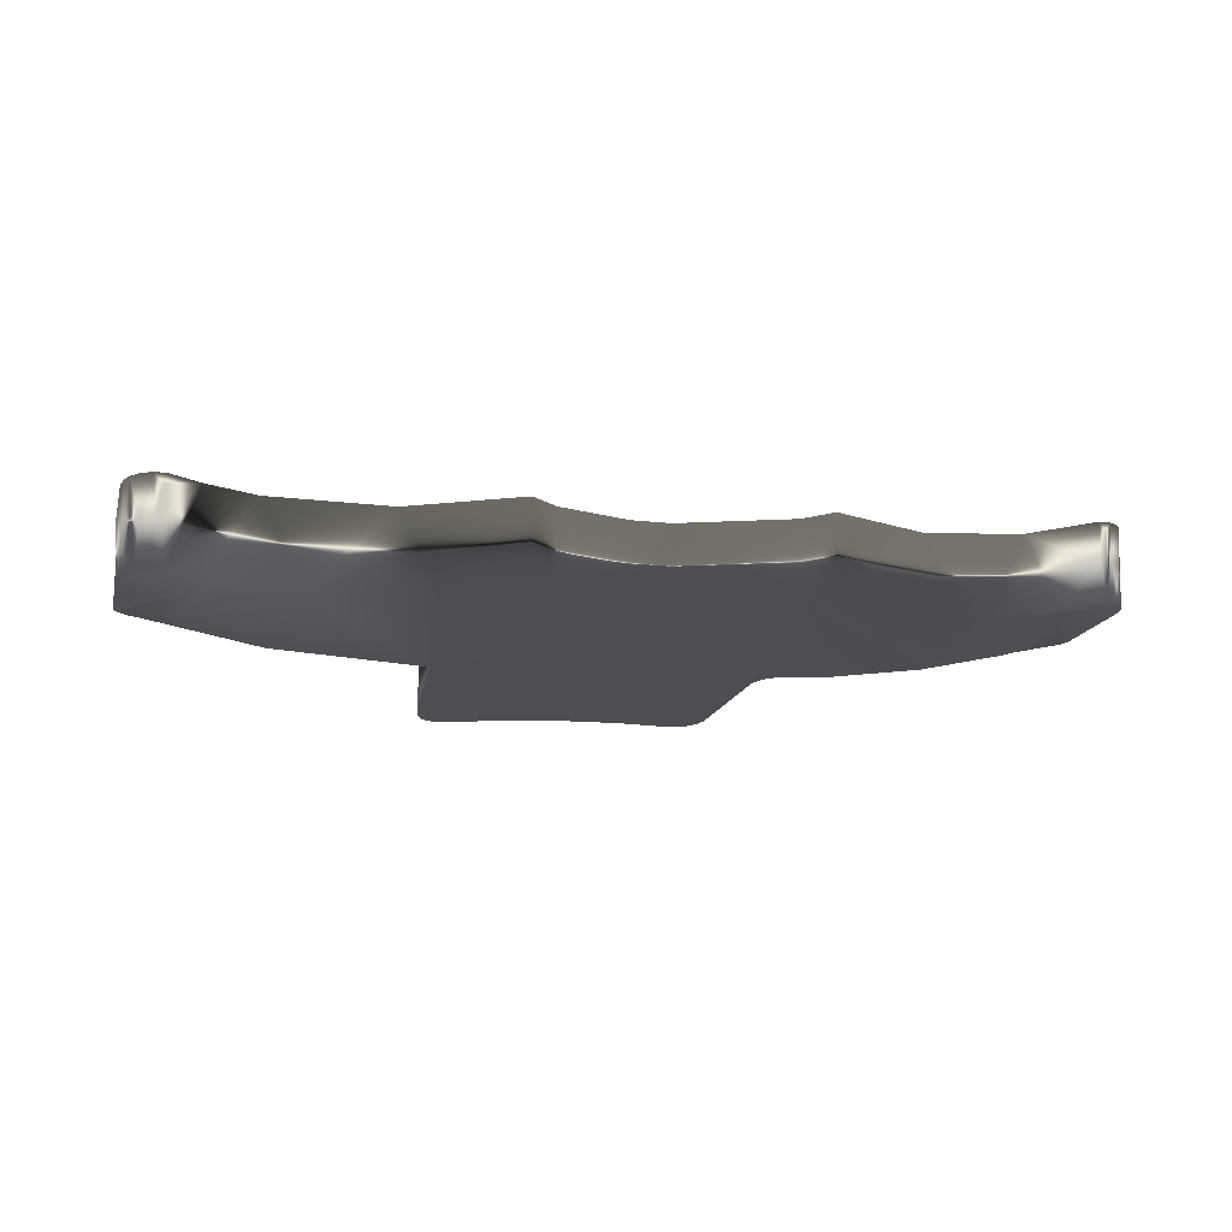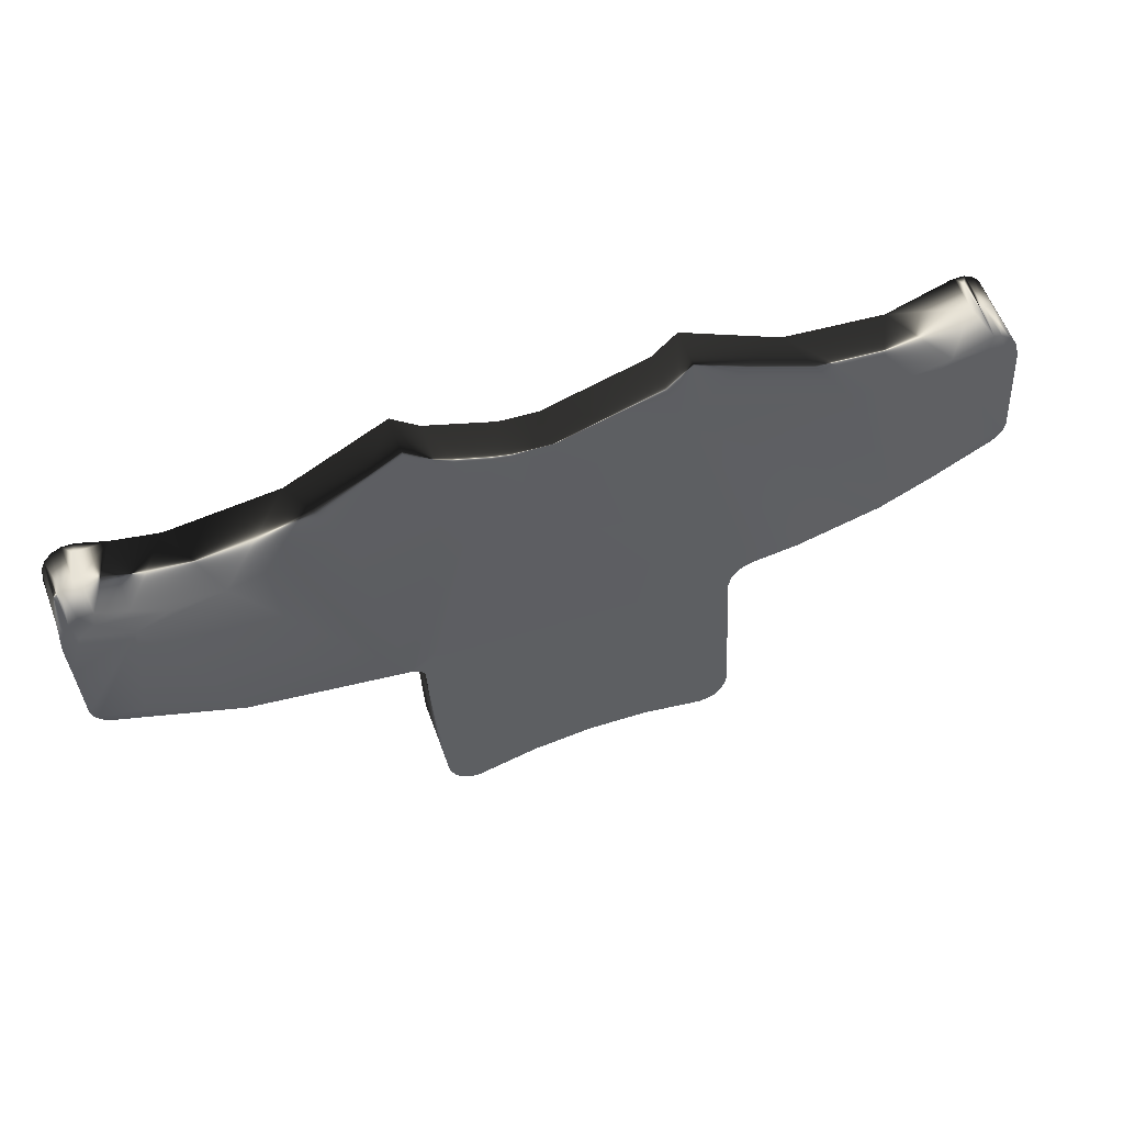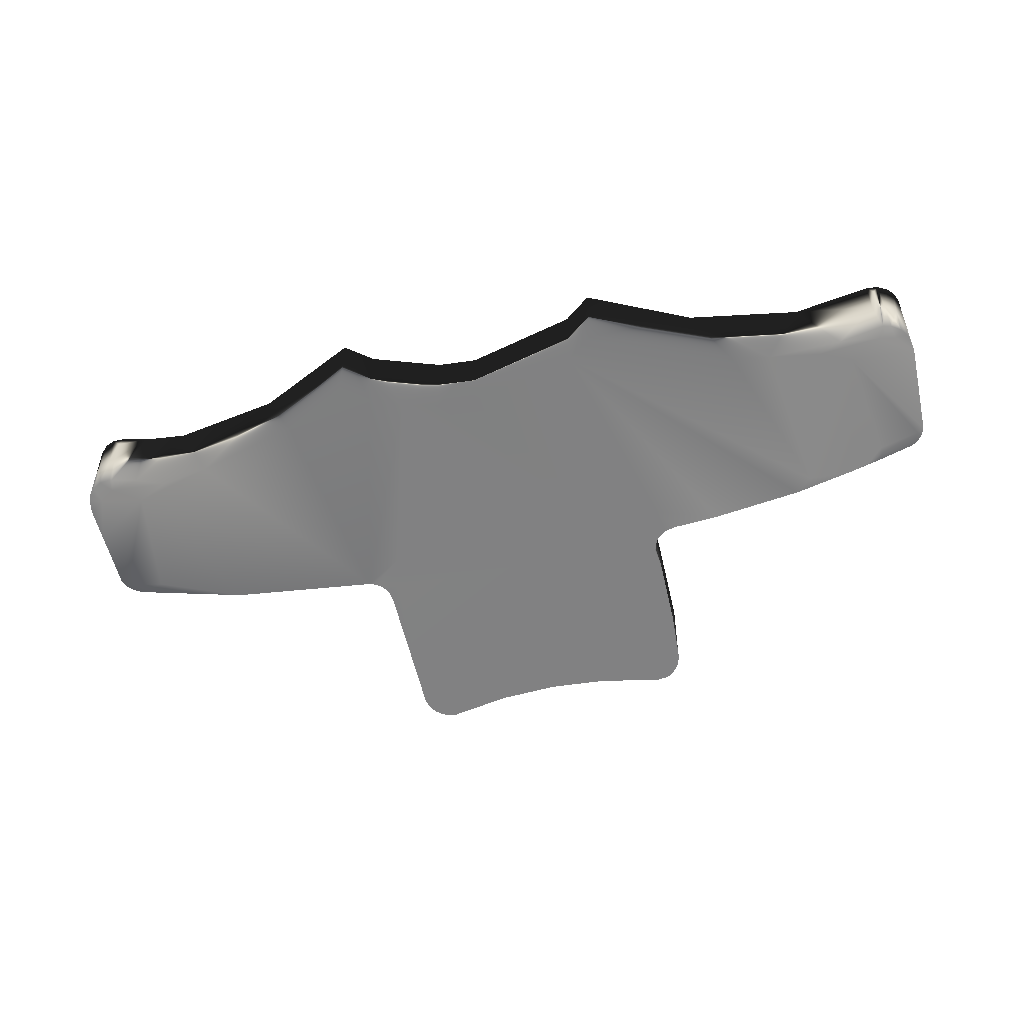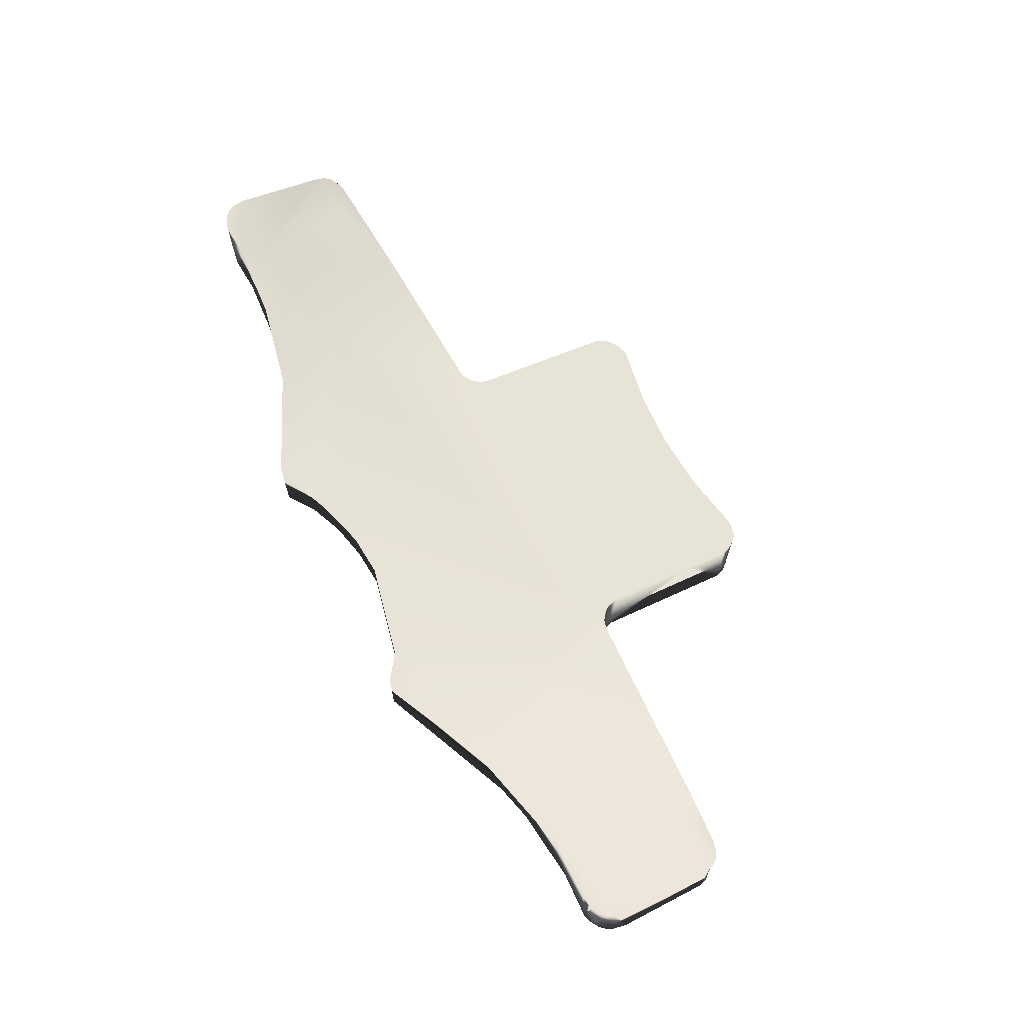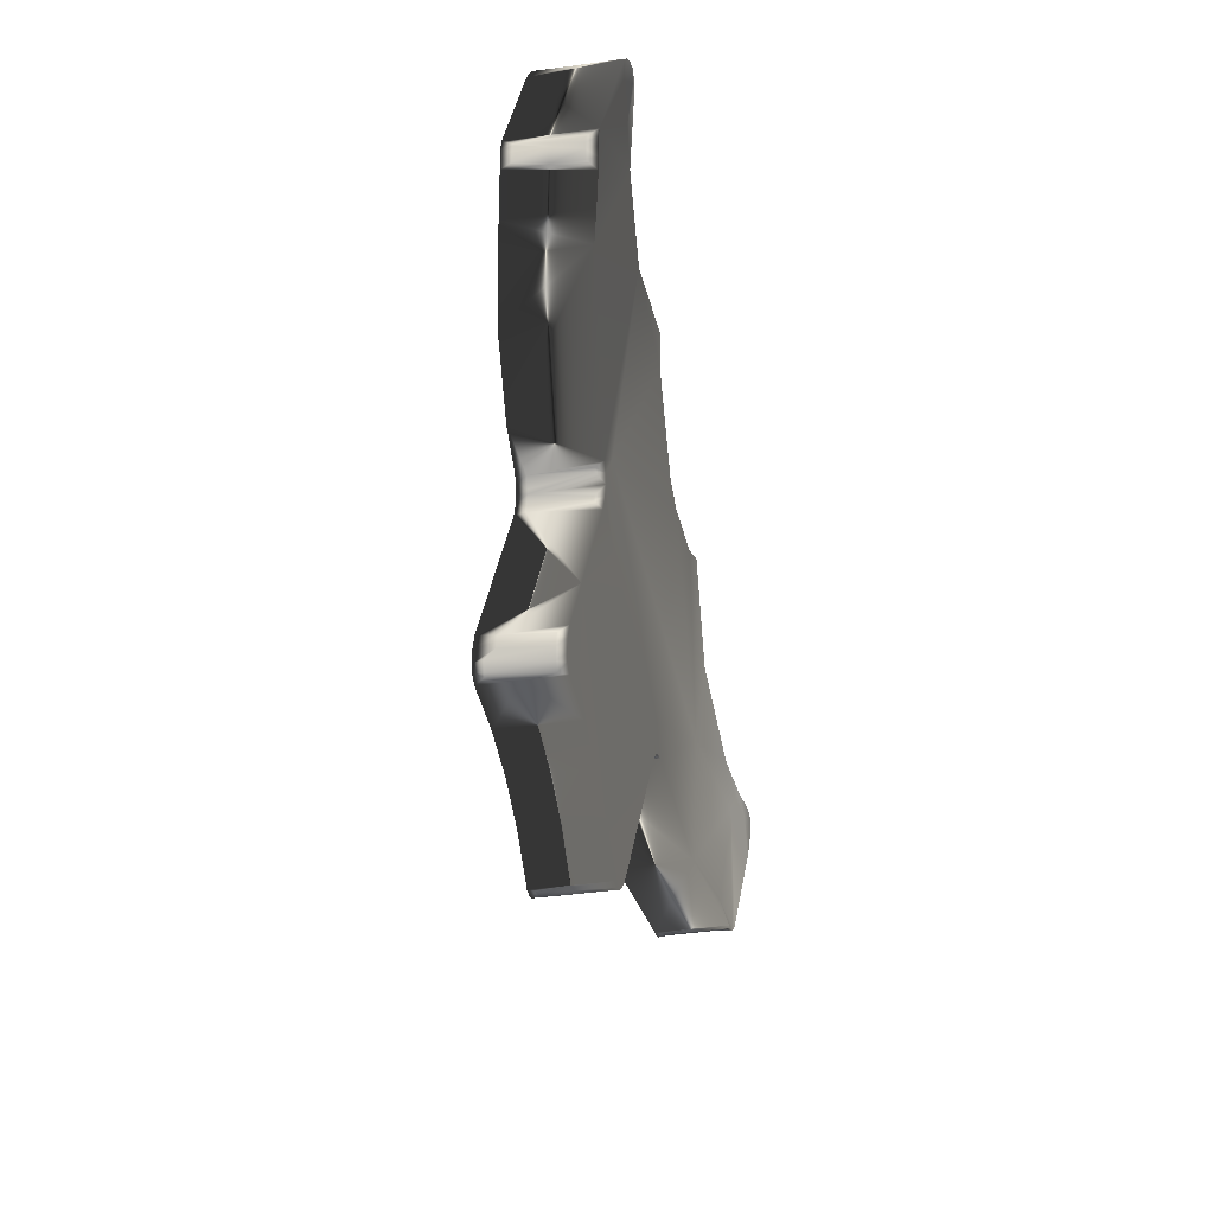
<metadata>
{"format":"obj","ext":"obj","renderer":"f3d","projection":"perspective","resolution":1024,"background":"white","views":[{"elev":-7.1,"azim":-16.4,"up":"+Y"},{"elev":59.5,"azim":-20.1,"up":"+Z"},{"elev":-50.4,"azim":13.8,"up":"+Y"},{"elev":67.4,"azim":62.5,"up":"+Y"},{"elev":-48.8,"azim":98.5,"up":"+Z"}]}
</metadata>
<code>
v  -26.35    5.05  -90.34
v  -28.5    5.822  -89.47
v  -26.35    5.417  -89.38
v  -29.57    5.896  -89.74
v  -26.35    5.702  -88.92
v  -27.42    3.931  -97.63
v  -30.1    4.438  -97.5
v  -17.74    3.658  -92.11
v   -8.782    2.128  -99.22
v   10.79    2.305  -98.27
v    6.327    1.727 -101.2
v   29.57    5.699  -90.48
v   26.35    5.438  -89.38
v   28.5    6.029  -88.99
v   26.35    3.704  -98.58
v   27.42    3.974  -98.14
v   27.42    4.016  -97.65
v   30.1    4.451  -97.5
v  -10    1.666 -101.7
v  -10.03    1.744 -101.3
v  -10.1    1.81 -100.9
v  -10.3    1.889 -100.5
v  -10.7    1.963 -100.1
v  -11.08    2  -99.88
v  -11.36    2.017  -99.79
v  -21.51    2.818  -99.21
v  -29    4.3  -98.44
v   -8   -0.3767 -112.5
v   -8.76   -0.3496 -112.4
v   -9.377   -0.2751 -112
v   -9.717   -0.1942 -111.5
v   -9.97   -0.06124 -110.8
v    8   -0.3767 -112.5
v    3.959   -0.2372 -111.7
v    0   -0.191 -111.5
v   -3.959   -0.2376 -111.7
v   29    4.299  -98.44
v   27    3.895  -98.67
v   25    3.472  -98.88
v   11.84    2.023  -99.76
v   11.16    1.988  -99.94
v   10.62    1.924 -100.3
v   10.23    1.82 -100.8
v   10.01    1.662 -101.7
v    10    0.5362 -107.7
v    9.976   -0.06349 -110.8
v    9.718   -0.196 -111.5
v    9.206   -0.3104 -112.1
v    9.008   -0.3352 -112.3
v    8.793   -0.3539 -112.4
v   28.28    6.125  -88.76
v   28.47    6.128  -88.73
v   29.23    6.155  -88.83
v   29.88    6.09  -89.17
v   30.27    6.002  -89.56
v   30.53    5.895  -90.06
v   30.57    4.593  -97.06
v   30.4    4.522  -97.56
v   30.1    4.456  -97.96
v   29.64    4.38  -98.25
v    9    5.001  -84
v   15.84    4.628  -87.19
v   23.25    5.146  -88.87
v   -9    5.001  -84
v   -7.224    4.743  -85.29
v   -2.589    4.444  -86.76
v    1e-05    4.405  -86.94
v    7.224    4.738  -85.29
v  -28.28    6.129  -88.75
v  -23.25    5.157  -88.87
v  -15.83    4.628  -87.21
v  -29.45    4.353  -98.32
v  -30.09    4.461  -97.95
v  -30.39    4.525  -97.56
v  -30.57    4.595  -97.06
v  -30.7    5.716  -91
v  -30.53    5.897  -90.06
v  -30.27    6.004  -89.55
v  -29.74    6.117  -89.05
v  -29.05    6.164  -88.77
v  -26.35    0.05018  -90.34
v  -28.5    0.8215  -89.47
v  -29.57    0.7538  -90.23
v  -26.35    0.7017  -88.92
v  -24.21    0.1149  -89.31
v  -27.42   -1.069  -97.63
v  -30.1   -0.5621  -97.5
v   -8.782   -2.712  -98.26
v   -9.362   -3.1 -100.4
v   10.79   -2.695  -98.27
v    8.556   -3.153 -100.7
v   22.06   -2.005  -98.42
v   26.35    0.09818  -90.35
v   24.21    0.1257  -89.31
v   29.57    0.9034  -89.74
v   28.5    0.836  -89.47
v   26.35   -1.296  -98.58
v   27.42   -1.026  -98.14
v   27.42   -0.9838  -97.65
v   30.1   -0.5219  -97.26
v  -10   -3.334 -101.7
v  -10.03   -3.256 -101.3
v  -10.1   -3.19 -100.9
v  -10.3   -3.111 -100.5
v  -10.59   -3.052 -100.2
v  -10.82   -3.023  -100
v  -11.08   -3  -99.88
v  -11.36   -2.983  -99.79
v  -21.51   -2.182  -99.21
v  -29   -0.6998  -98.44
v   -8   -5.377 -112.5
v   -8.581   -5.361 -112.4
v   -9.089   -5.318 -112.2
v   -9.503   -5.25 -111.8
v   -9.803   -5.163 -111.4
v   -9.97   -5.061 -110.8
v    8   -5.377 -112.5
v    3.959   -5.237 -111.7
v    0   -5.191 -111.5
v   -3.959   -5.238 -111.7
v   27   -1.105  -98.67
v   25   -1.528  -98.88
v   20.98   -2.284  -99.23
v   14.94   -2.879  -99.61
v   11.84   -2.977  -99.76
v   11.16   -3.012  -99.94
v   10.62   -3.076 -100.3
v   10.34   -3.14 -100.6
v   10.07   -3.279 -101.4
v    9.976   -5.063 -110.8
v    9.718   -5.196 -111.5
v    9.206   -5.31 -112.1
v    9.008   -5.335 -112.3
v    8.793   -5.354 -112.4
v   28.86    1.156  -88.75
v   29.4    1.146  -88.89
v   30.02    1.063  -89.28
v   30.37    0.9674  -89.72
v   30.53    0.8954  -90.06
v   30.7    0.7155  -91
v   30.57   -0.4065  -97.06
v   30.4   -0.4782  -97.56
v   30.1   -0.5437  -97.96
v   29.64   -0.6204  -98.25
v    9    0.00051  -84
v   18.27   -0.3131  -87.96
v   20.74   -0.1452  -88.53
v   25.77    0.6136  -88.96
v   -9    0.00056  -84
v   -7.224   -0.2568  -85.29
v   -5.042   -0.443  -86.21
v   -2.589   -0.556  -86.76
v    1e-05   -0.5952  -86.94
v    7.224   -0.2622  -85.29
v  -28.28    1.129  -88.75
v  -20.74   -0.1368  -88.54
v  -13.49   -0.3361  -86.29
v  -29.45   -0.6469  -98.32
v  -29.96   -0.5625  -98.06
v  -30.31   -0.4963  -97.7
v  -30.46   -0.4532  -97.4
v  -30.57   -0.405  -97.06
v  -30.64    0.2915  -93.24
v  -30.7    0.7163  -91
v  -30.53    0.897  -90.06
v  -30.27    1.004  -89.55
v  -29.89    1.093  -89.16
v  -29.23    1.16  -88.82
v  -28.48    1.135  -88.72
v  -10.06   -0.741 -101.2
v  -10.27   -0.6483 -100.7
v  -10.06    1.134 -101.2
v  -10.15    1.181 -100.9
v  -10.06   -2.616 -101.2
v  -10.15   -2.569 -100.9
v  -10.61   -0.5666 -100.3
v  -10.42   -2.48 -100.5
v  -10.34   -2.814 -100.6
v  -10.83   -2.408 -100.1
v  -10.72   -2.737 -100.2
v  -11.06   -2.694  -99.93
v  -10.27    1.539 -100.7
v  -10.83    1.654 -100.1
v  -11.06    1.681  -99.93
v    8   -2.877 -112.5
v    9.5   -0.8762 -111.8
v    8.904   -0.9618 -112.3
v    9.655   -3.964 -111.6
v    9.32   -4.66 -112
v    8.679   -4.73 -112.4
v    8.449   -4.742 -112.4
v    8.222   -0.9995 -112.5
v    9.944   -3.843 -111
v    9.876   -0.7593 -111.2
v   10.25    1.222 -100.7
v   10.79   -2.414 -100.1
v   10.58   -2.448 -100.3
v   10.25   -2.528 -100.7
v   10.06   -2.619 -101.2
v   10.14    1.177 -100.9
v   11.49   -2.35  -99.77
v   11.49    1.4  -99.77
v   11.25    1.385  -99.85
v   29.59    3.724  -98.23
v   29.59    1.849  -98.23
v   30.24    3.83  -97.68
v   30.24    1.955  -97.68
v   30.24    0.07999  -97.68
v   29.86    0.00746  -98.06
v   30.03    3.784  -97.92
v   30.47    0.1506  -97.3
v   30.42    0.1321  -97.4
v   30.42    3.882  -97.4
v   30.52    3.397  -90.03
v   30.07    3.531  -89.32
v   29.33    3.62  -88.85
v   29.74    2.332  -89.05
v   28.48    3.642  -88.74
v   28.89    5.515  -88.75
v   -9.357   -4.028 -112
v   -9.955   -2.584 -110.9
v   -9.904   -4.494 -111.1
v   -9.904   -0.7444 -111.1
v   -8.346   -4.746 -112.5
v   -9.045   -4.697 -112.2
v  -28.91    3.641  -88.74
v  -28.49    3.643  -88.73
v  -28.49    5.518  -88.73
v  -29.74    3.583  -89.05
v  -30.59    2.106  -90.25
v  -30.48    3.906  -97.27
v  -30.48    2.031  -97.27
v  -30.48    0.156  -97.27
v  -29.98    3.776  -97.96
v  -29.98    1.901  -97.96
v  -29.98    0.02607  -97.96
v  -30.33    0.1017  -97.56
v  -30.2    3.819  -97.73
v  -29.42   -0.04059  -98.31
g default
f 1 76 2
f 2 3 1
f 2 76 4
f 2 5 3
f 1 3 70
f 26 6 1
f 26 1 8
f 22 23 9
f 9 8 10
f 45 19 9
f 36 19 45
f 45 35 36
f 35 45 46
f 11 45 9
f 11 9 10
f 63 39 62
f 12 57 13
f 13 57 63
f 13 14 12
f 12 14 55
f 17 15 39
f 17 39 63
f 17 63 57
f 18 17 57
f 19 20 9
f 20 21 9
f 24 25 9
f 25 26 8
f 26 27 6
f 28 29 36
f 29 30 36
f 30 31 36
f 31 32 36
f 32 19 36
f 33 34 46
f 37 38 16
f 38 39 15
f 39 40 62
f 40 41 10
f 41 42 10
f 42 43 11
f 43 44 11
f 44 45 11
f 47 48 46
f 48 49 46
f 49 50 46
f 50 33 46
f 51 52 14
f 52 53 14
f 53 54 14
f 55 56 12
f 56 57 12
f 57 58 18
f 58 59 18
f 59 60 18
f 60 37 16
f 61 62 68
f 63 51 13
f 65 66 8
f 66 67 10
f 67 68 10
f 70 71 8
f 71 64 8
f 27 72 6
f 72 73 7
f 73 74 7
f 74 75 7
f 76 77 4
f 77 78 4
f 79 80 4
f 80 69 2
f 76 1 75
f 4 78 79
f 2 4 80
f 5 2 69
f 70 3 5
f 7 6 72
f 6 7 1
f 8 9 25
f 10 8 66
f 35 46 34
f 11 10 42
f 10 62 40
f 55 14 54
f 14 13 51
f 15 17 16
f 16 17 60
f 17 18 60
f 9 21 22
f 23 24 9
f 38 15 16
f 68 62 10
f 64 65 8
f 1 70 8
f 7 75 1
f 81 82 83
f 82 81 85
f 82 85 84
f 156 85 81
f 109 81 86
f 81 108 156
f 109 108 81
f 108 88 151
f 105 89 106
f 89 88 106
f 116 91 89
f 88 89 91
f 91 151 88
f 111 91 116
f 154 91 90
f 90 91 128
f 93 94 92
f 96 140 95
f 93 140 96
f 93 96 94
f 99 122 97
f 122 93 92
f 99 93 122
f 98 100 99
f 100 93 99
f 101 89 102
f 102 89 103
f 104 89 105
f 107 88 108
f 112 111 113
f 113 111 114
f 114 111 115
f 115 111 116
f 118 91 119
f 119 91 120
f 144 98 121
f 121 97 122
f 122 92 123
f 123 154 124
f 124 90 125
f 125 90 126
f 126 90 127
f 128 91 129
f 129 91 130
f 130 117 131
f 131 117 132
f 132 117 133
f 133 117 134
f 148 96 135
f 135 96 136
f 136 95 137
f 138 95 139
f 139 95 140
f 140 93 141
f 141 100 142
f 142 100 143
f 143 100 144
f 145 154 146
f 146 92 147
f 147 94 148
f 149 157 150
f 150 108 151
f 152 91 153
f 153 91 154
f 84 85 156
f 156 108 157
f 110 86 158
f 158 87 159
f 159 87 160
f 160 87 161
f 161 87 162
f 163 83 164
f 165 83 166
f 167 83 168
f 168 82 169
f 169 82 155
f 83 167 166
f 82 168 83
f 84 155 82
f 87 158 86
f 86 81 87
f 89 101 116
f 91 152 151
f 111 120 91
f 128 127 90
f 117 130 91
f 91 118 117
f 92 146 154
f 90 124 154
f 154 123 92
f 94 147 92
f 95 136 96
f 138 137 95
f 97 98 99
f 98 144 100
f 89 104 103
f 106 88 107
f 109 86 110
f 121 98 97
f 141 93 100
f 148 94 96
f 157 108 150
f 87 81 162
f 162 81 163
f 164 83 165
f 83 163 81
f 172 170 173
f 173 170 171
f 175 178 171
f 170 174 175
f 171 170 175
f 171 178 177
f 176 171 177
f 177 178 180
f 177 180 179
f 177 179 176
f 179 180 181
f 179 181 184
f 184 176 179
f 182 176 183
f 171 176 182
f 183 176 184
f 27 26 110
f 26 25 108
f 25 24 184
f 24 23 183
f 23 22 183
f 22 21 182
f 21 20 172
f 20 19 172
f 101 102 174
f 102 103 174
f 103 104 178
f 104 105 180
f 105 106 180
f 106 107 181
f 107 108 181
f 108 109 26
f 109 110 26
f 19 101 174
f 108 184 181
f 170 172 19
f 172 173 21
f 173 171 182
f 175 174 103
f 174 170 19
f 180 178 104
f 181 180 106
f 182 183 22
f 183 184 24
f 25 184 108
f 182 21 173
f 103 178 175
f 28 36 111
f 36 35 119
f 35 34 119
f 34 33 185
f 117 118 185
f 118 119 34
f 119 120 36
f 111 36 120
f 34 185 118
f 188 189 186
f 186 189 187
f 187 189 190
f 190 191 192
f 187 190 192
f 188 193 131
f 46 193 194
f 194 193 188
f 194 188 186
f 203 197 42
f 42 197 195
f 195 197 198
f 203 196 197
f 195 198 200
f 199 200 198
f 201 196 203
f 202 201 203
f 33 50 192
f 50 49 187
f 49 48 187
f 48 47 186
f 47 46 194
f 44 43 200
f 43 42 195
f 41 40 202
f 40 39 124
f 39 38 121
f 144 121 37
f 121 122 39
f 122 123 39
f 123 124 39
f 124 125 201
f 125 126 201
f 126 127 196
f 127 128 197
f 128 129 199
f 129 130 45
f 131 132 188
f 132 133 189
f 133 134 190
f 134 117 191
f 117 185 191
f 185 33 192
f 186 187 48
f 189 188 132
f 190 189 133
f 191 190 134
f 187 192 50
f 45 193 46
f 193 45 130
f 131 193 130
f 194 186 47
f 45 199 129
f 203 42 41
f 197 196 127
f 198 197 128
f 199 198 128
f 195 200 43
f 200 199 44
f 196 201 126
f 201 202 40
f 202 203 41
f 121 38 37
f 40 124 201
f 191 185 192
f 199 45 44
f 205 144 37
f 207 212 208
f 207 208 209
f 209 144 205
f 205 207 209
f 206 207 210
f 207 205 210
f 210 205 204
f 207 211 212
f 207 206 211
f 213 211 206
f 214 139 140
f 214 140 56
f 137 138 215
f 138 139 214
f 214 215 138
f 215 214 55
f 55 214 56
f 53 216 54
f 216 136 217
f 215 216 217
f 217 137 215
f 216 215 54
f 148 135 218
f 135 136 216
f 52 218 219
f 218 135 219
f 216 53 135
f 219 135 53
f 37 60 204
f 60 59 210
f 59 58 206
f 58 57 213
f 53 52 219
f 136 137 217
f 141 142 211
f 142 143 208
f 143 144 209
f 51 218 52
f 204 205 37
f 208 212 142
f 209 208 143
f 206 210 59
f 210 204 60
f 212 211 142
f 57 211 213
f 213 206 58
f 57 140 141
f 56 140 57
f 215 55 54
f 141 211 57
f 51 63 218
f 63 62 147
f 145 146 62
f 146 147 62
f 147 148 63
f 218 63 148
f 145 62 61
f 68 67 154
f 67 66 152
f 66 65 151
f 149 150 64
f 150 151 65
f 151 152 66
f 152 153 67
f 153 154 67
f 154 145 61
f 61 68 154
f 150 65 64
f 64 71 157
f 71 70 156
f 70 5 84
f 155 84 5
f 84 156 70
f 156 157 71
f 157 149 64
f 220 31 30
f 220 114 31
f 31 222 223
f 221 223 222
f 221 222 116
f 225 114 220
f 19 32 221
f 32 31 223
f 30 29 225
f 29 28 224
f 111 112 224
f 112 113 225
f 115 116 222
f 116 101 19
f 28 111 224
f 31 114 115
f 222 31 115
f 223 221 32
f 224 225 29
f 225 224 112
f 114 225 113
f 225 220 30
f 116 19 221
f 80 226 228
f 226 227 228
f 229 167 168
f 226 229 168
f 79 229 80
f 229 226 80
f 229 79 78
f 230 166 78
f 235 236 237
f 237 233 232
f 232 235 237
f 234 235 238
f 235 232 238
f 238 232 231
f 239 236 235
f 235 234 239
f 72 239 234
f 69 80 228
f 77 76 230
f 76 75 230
f 75 74 231
f 74 73 238
f 110 158 239
f 158 159 239
f 159 160 236
f 160 161 233
f 161 162 233
f 162 163 232
f 163 164 230
f 164 165 230
f 166 167 78
f 168 169 226
f 169 155 227
f 27 110 239
f 155 5 227
f 5 69 228
f 227 226 169
f 229 78 167
f 166 230 165
f 230 78 77
f 237 236 160
f 233 237 160
f 234 238 73
f 238 231 74
f 236 239 159
f 72 234 73
f 232 75 231
f 72 27 239
f 233 162 232
f 5 228 227
f 230 75 163
f 232 163 75
g

</code>
